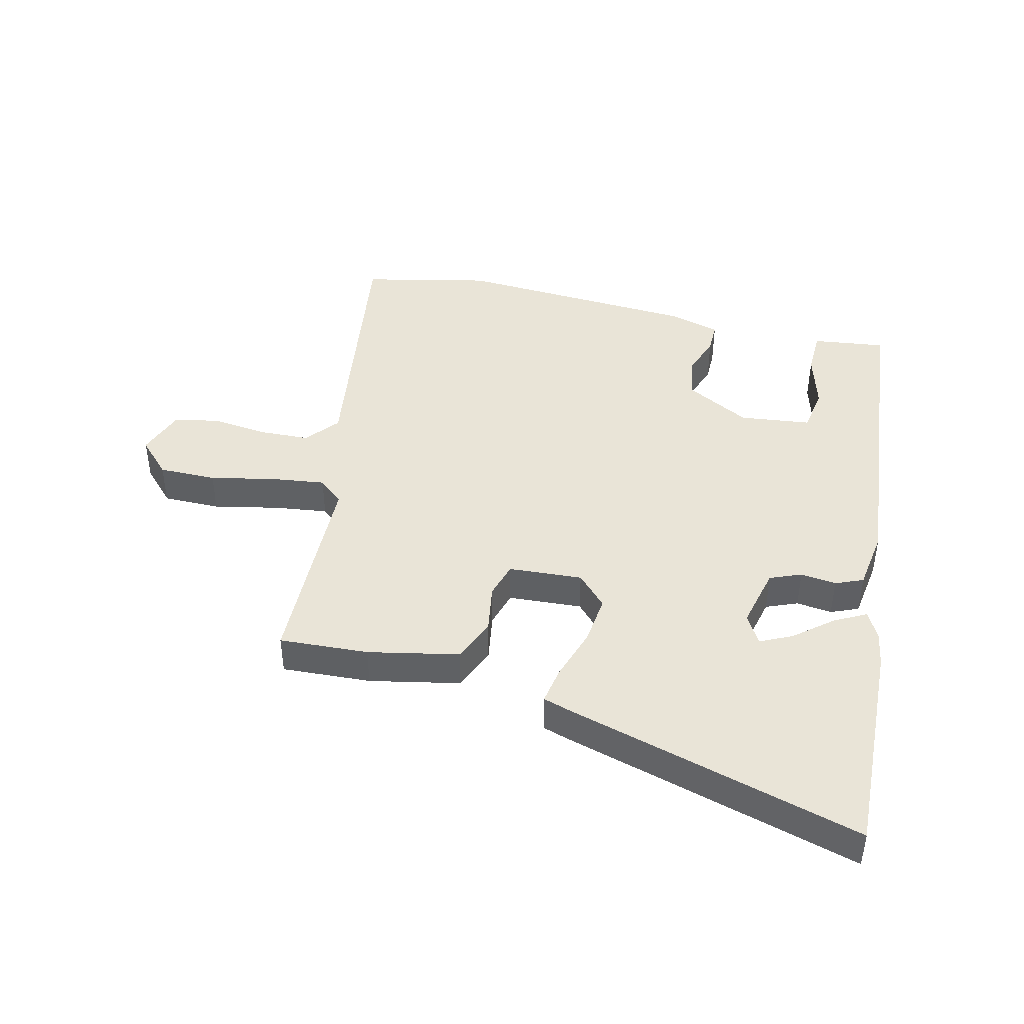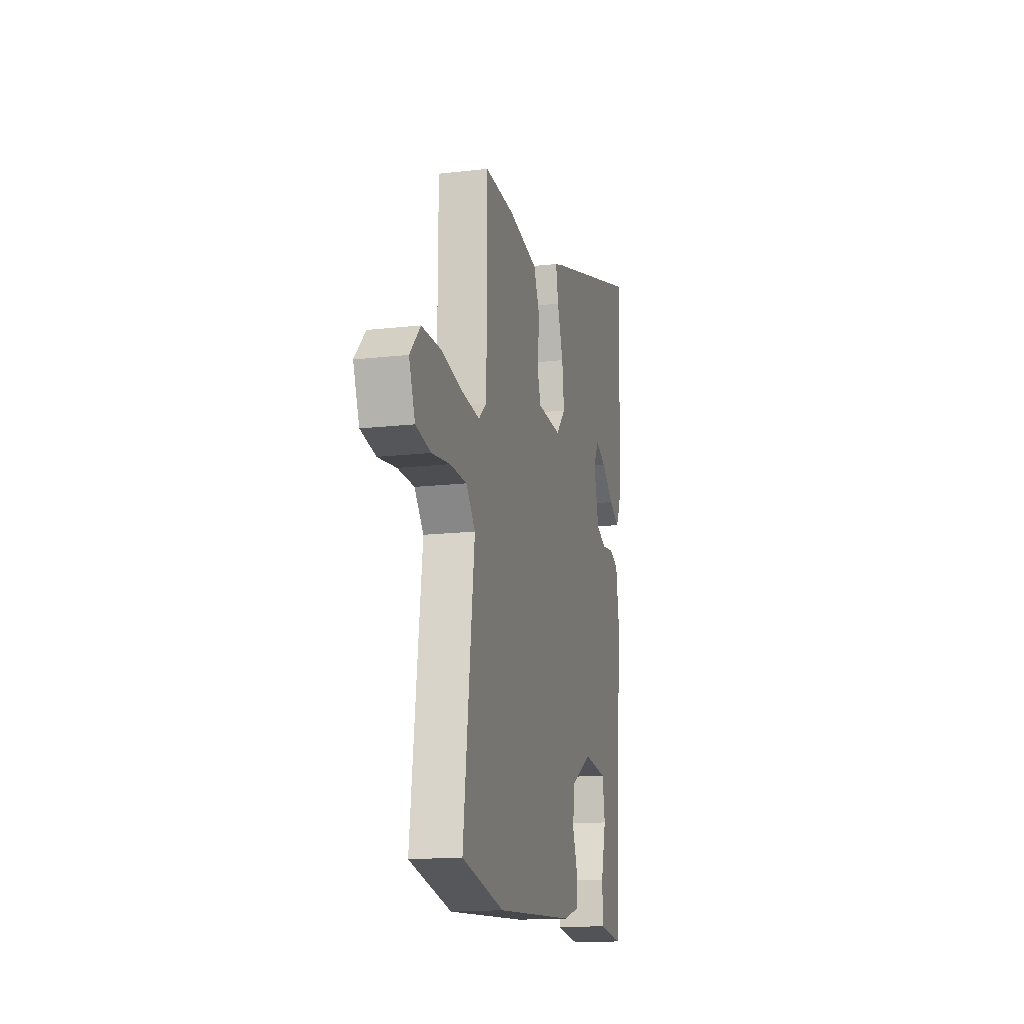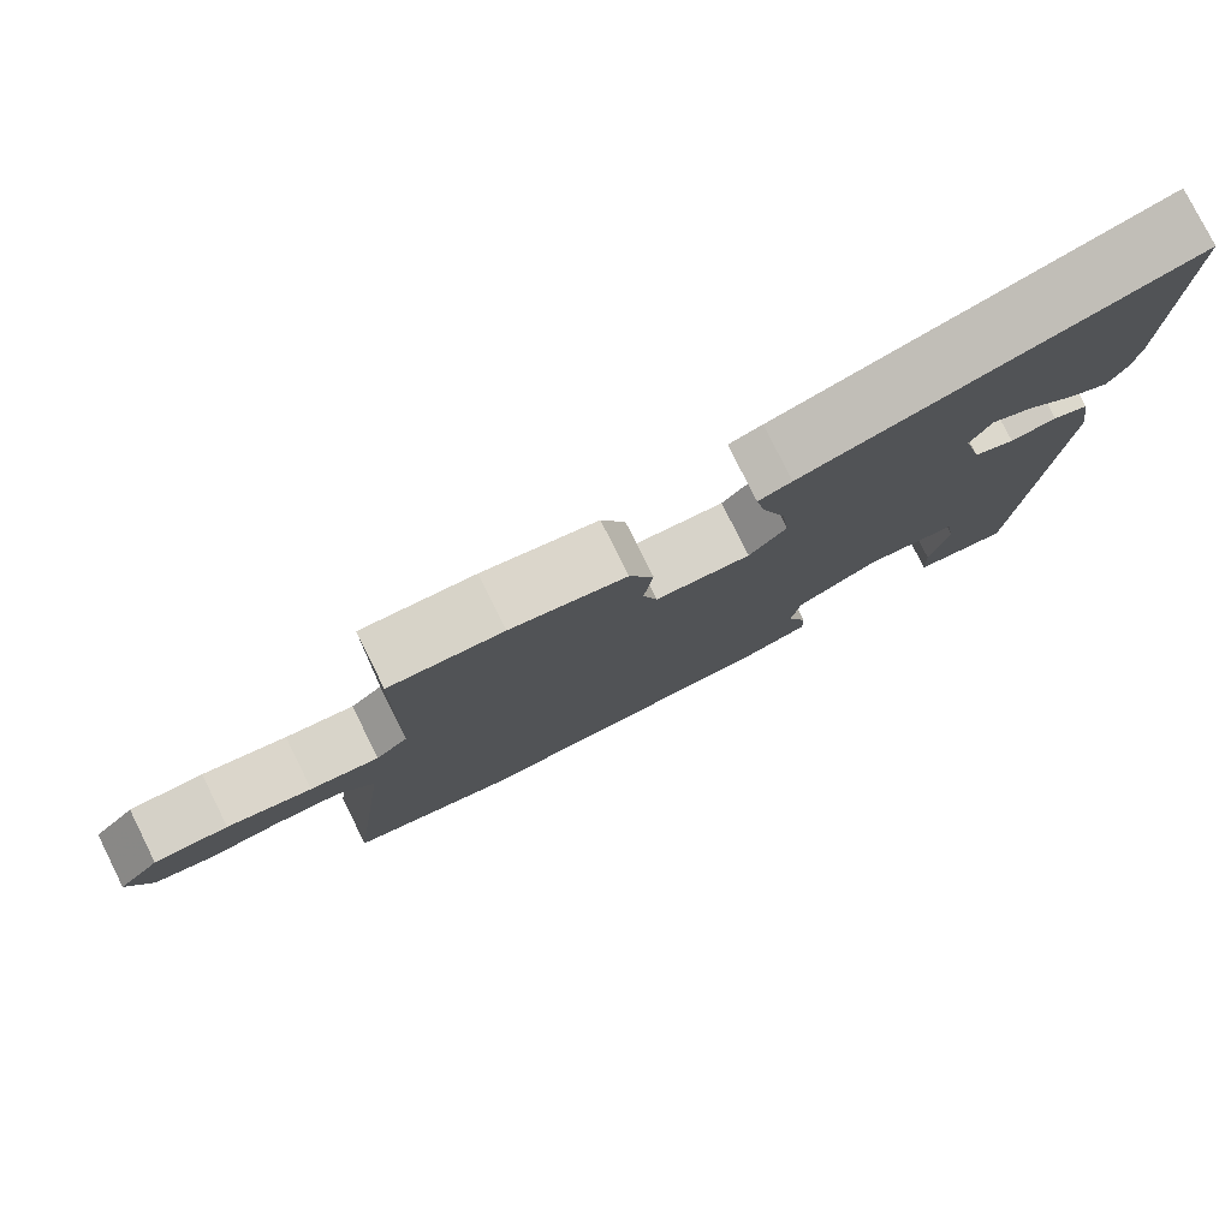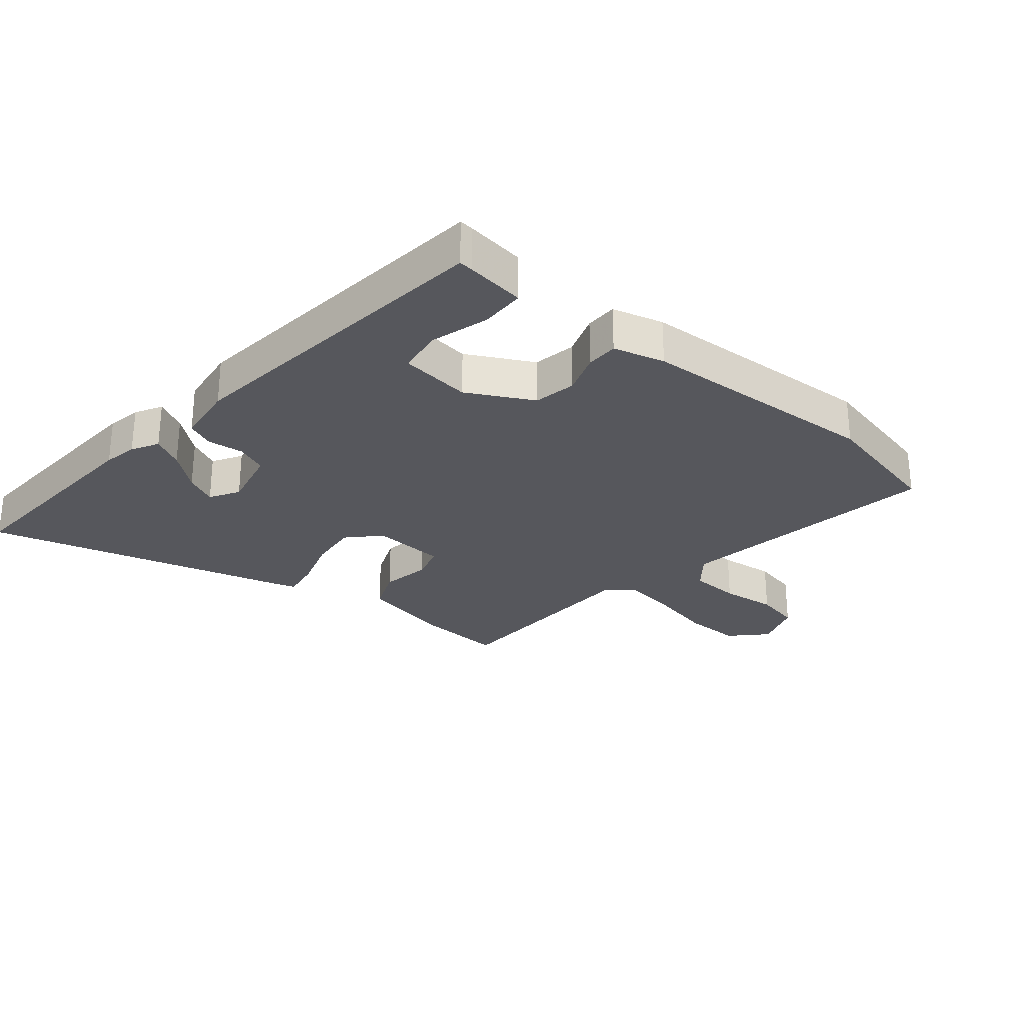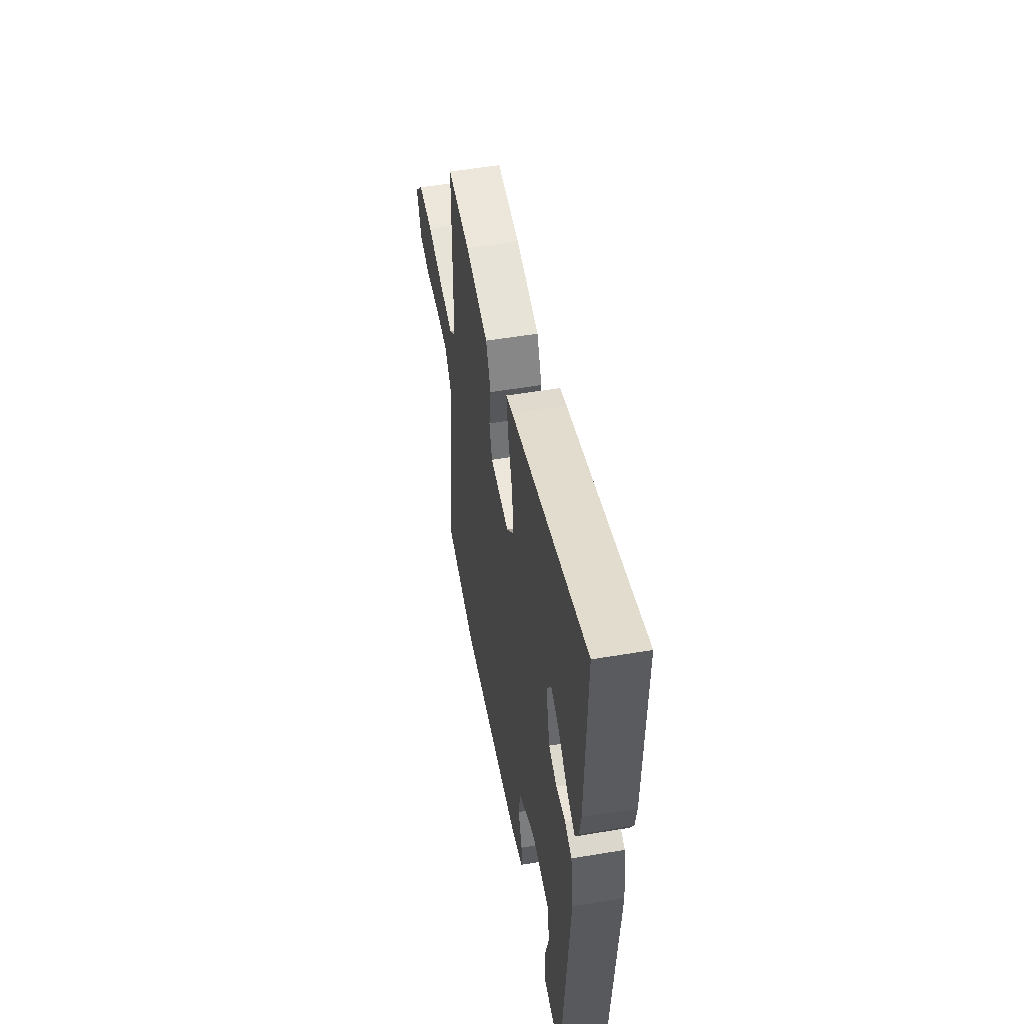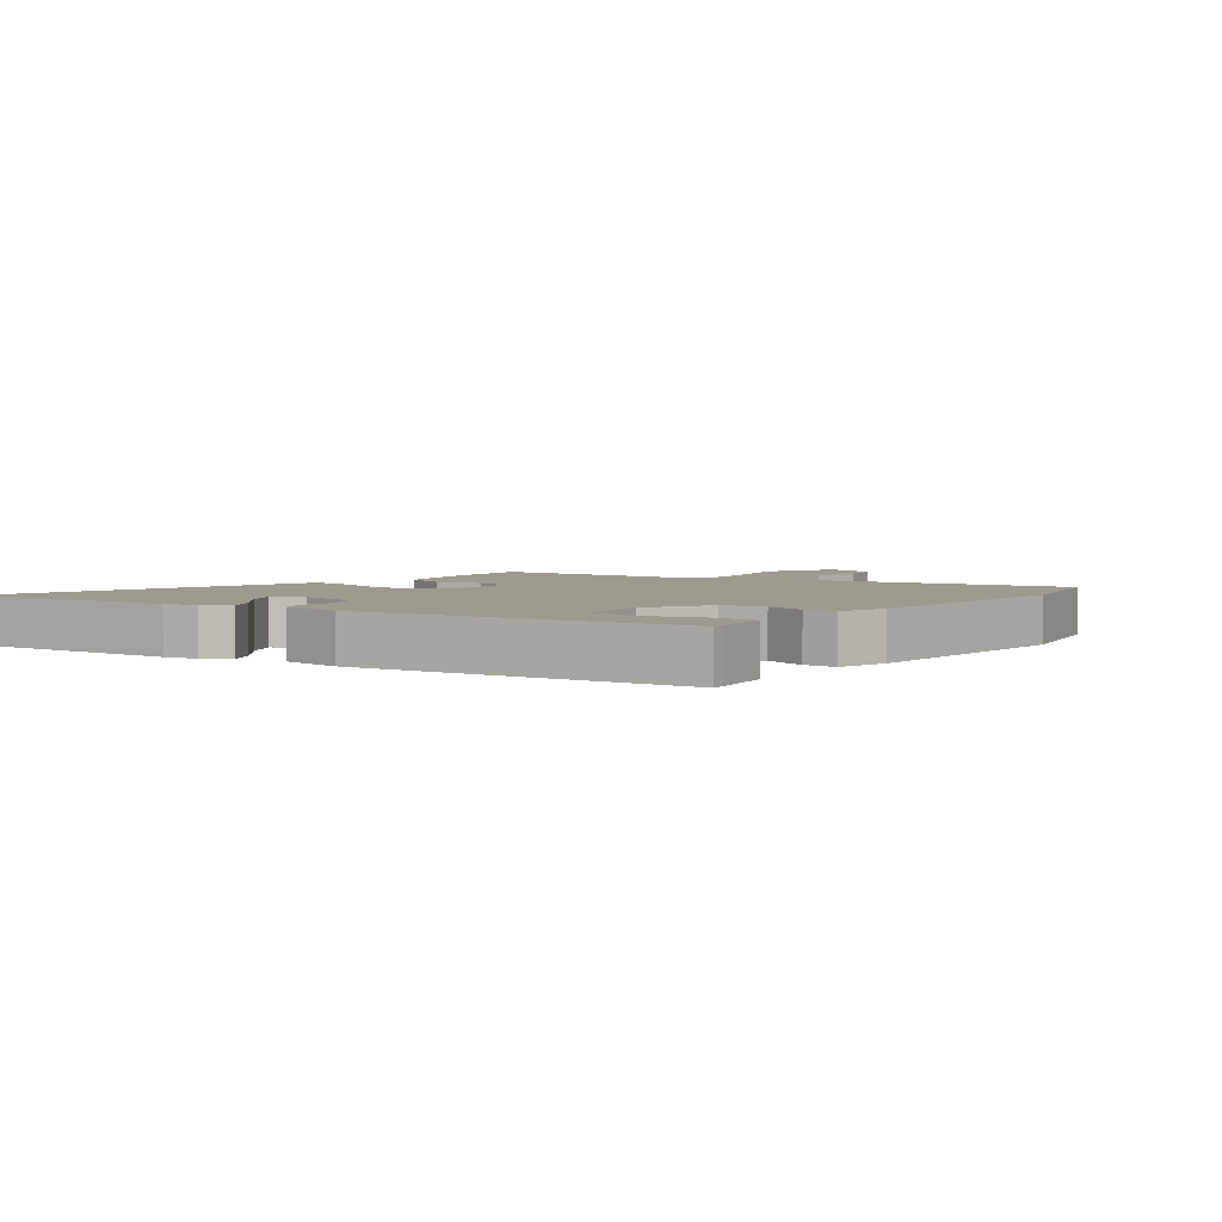
<metadata>
{"format":"obj","ext":"obj","renderer":"f3d","projection":"perspective","resolution":1024,"background":"white","views":[{"elev":43.5,"azim":12.7,"up":"+Y"},{"elev":-15.6,"azim":-76.5,"up":"+Z"},{"elev":78.8,"azim":-26.5,"up":"+Z"},{"elev":-27.5,"azim":138.9,"up":"+Y"},{"elev":52.2,"azim":79.7,"up":"+Z"},{"elev":3.7,"azim":125.7,"up":"+Y"}]}
</metadata>
<code>
v 0.505 0.07 0.675
v 0.495 0.07 0.32
v 0.486 0.07 0.264
v 0.463 0.07 0.22
v 0.411 0.07 0.247
v 0.35 0.07 0.296
v 0.298 0.07 0.32
v 0.271 0.07 0.272
v 0.296 0.07 0.172
v 0.347 0.07 0.152
v 0.405 0.07 0.16
v 0.45 0.07 0.142
v 0.466 0.07 0.043
v 0.422 0.07 -0.495
v 0.399 0.07 -0.493
v 0.303 0.07 -0.482
v 0.3 0.07 -0.409
v 0.325 0.07 -0.314
v 0.312 0.07 -0.24
v 0.196 0.07 -0.228
v 0.092 0.07 -0.286
v 0.081 0.07 -0.355
v 0.106 0.07 -0.422
v 0.107 0.07 -0.474
v 0.025 0.07 -0.498
v -0.37 0.07 -0.527
v -0.579 0.07 -0.484
v -0.524 0.07 -0.051
v -0.569 0.07 0.002
v -0.651 0.07 0.004
v -0.741 0.07 -0.008
v -0.815 0.07 0.006
v -0.845 0.07 0.084
v -0.793 0.07 0.14
v -0.699 0.07 0.141
v -0.592 0.07 0.12
v -0.505 0.07 0.11
v -0.465 0.07 0.145
v -0.463 0.07 0.489
v -0.318 0.07 0.483
v -0.171 0.07 0.455
v -0.14 0.07 0.385
v -0.152 0.07 0.305
v -0.134 0.07 0.247
v -0.014 0.07 0.241
v 0.033 0.07 0.292
v 0.023 0.07 0.372
v -0.006 0.07 0.456
v -0.018 0.07 0.518
v 0.024 0.07 0.532
v 0.505 0 0.675
v 0.495 0 0.32
v 0.486 0 0.264
v 0.463 0 0.22
v 0.411 0 0.247
v 0.35 0 0.296
v 0.298 0 0.32
v 0.271 0 0.272
v 0.296 0 0.172
v 0.347 0 0.152
v 0.405 0 0.16
v 0.45 0 0.142
v 0.466 0 0.043
v 0.422 0 -0.495
v 0.399 0 -0.493
v 0.303 0 -0.482
v 0.3 0 -0.409
v 0.325 0 -0.314
v 0.312 0 -0.24
v 0.196 0 -0.228
v 0.092 0 -0.286
v 0.081 0 -0.355
v 0.106 0 -0.422
v 0.107 0 -0.474
v 0.025 0 -0.498
v -0.37 0 -0.527
v -0.579 0 -0.484
v -0.524 0 -0.051
v -0.569 0 0.002
v -0.651 0 0.004
v -0.741 0 -0.008
v -0.815 0 0.006
v -0.845 0 0.084
v -0.793 0 0.14
v -0.699 0 0.141
v -0.592 0 0.12
v -0.505 0 0.11
v -0.465 0 0.145
v -0.463 0 0.489
v -0.318 0 0.483
v -0.171 0 0.455
v -0.14 0 0.385
v -0.152 0 0.305
v -0.134 0 0.247
v -0.014 0 0.241
v 0.033 0 0.292
v 0.023 0 0.372
v -0.006 0 0.456
v -0.018 0 0.518
v 0.024 0 0.532
f 47 48 49 50
f 46 47 50 1
f 45 46 1
f 40 41 42 43
f 38 39 40 43
f 37 38 43 44
f 33 34 35 36
f 33 36 37
f 30 31 32 33
f 29 30 33 37
f 28 29 37 44
f 22 23 24 25
f 21 22 25 26
f 20 21 26 27
f 15 16 17 18
f 15 18 19
f 14 15 19
f 13 14 19
f 10 11 12 13
f 9 10 13 19
f 8 9 19 20
f 3 4 5 6
f 3 6 7
f 2 3 7
f 1 2 7
f 45 1 7
f 27 28 44 45
f 8 20 27 45
f 7 8 45
f 100 99 98 97
f 51 100 97 96
f 51 96 95
f 93 92 91 90
f 93 90 89 88
f 94 93 88 87
f 86 85 84 83
f 87 86 83
f 83 82 81 80
f 87 83 80 79
f 94 87 79 78
f 75 74 73 72
f 76 75 72 71
f 77 76 71 70
f 68 67 66 65
f 69 68 65
f 69 65 64
f 69 64 63
f 63 62 61 60
f 69 63 60 59
f 70 69 59 58
f 56 55 54 53
f 57 56 53
f 57 53 52
f 57 52 51
f 57 51 95
f 95 94 78 77
f 95 77 70 58
f 95 58 57
f 1 51 52 2
f 2 52 53 3
f 3 53 54 4
f 4 54 55 5
f 5 55 56 6
f 6 56 57 7
f 7 57 58 8
f 8 58 59 9
f 9 59 60 10
f 10 60 61 11
f 11 61 62 12
f 12 62 63 13
f 13 63 64 14
f 14 64 65 15
f 15 65 66 16
f 16 66 67 17
f 17 67 68 18
f 18 68 69 19
f 19 69 70 20
f 20 70 71 21
f 21 71 72 22
f 22 72 73 23
f 23 73 74 24
f 24 74 75 25
f 25 75 76 26
f 26 76 77 27
f 27 77 78 28
f 28 78 79 29
f 29 79 80 30
f 30 80 81 31
f 31 81 82 32
f 32 82 83 33
f 33 83 84 34
f 34 84 85 35
f 35 85 86 36
f 36 86 87 37
f 37 87 88 38
f 38 88 89 39
f 39 89 90 40
f 40 90 91 41
f 41 91 92 42
f 42 92 93 43
f 43 93 94 44
f 44 94 95 45
f 45 95 96 46
f 46 96 97 47
f 47 97 98 48
f 48 98 99 49
f 49 99 100 50
f 50 100 51 1

</code>
